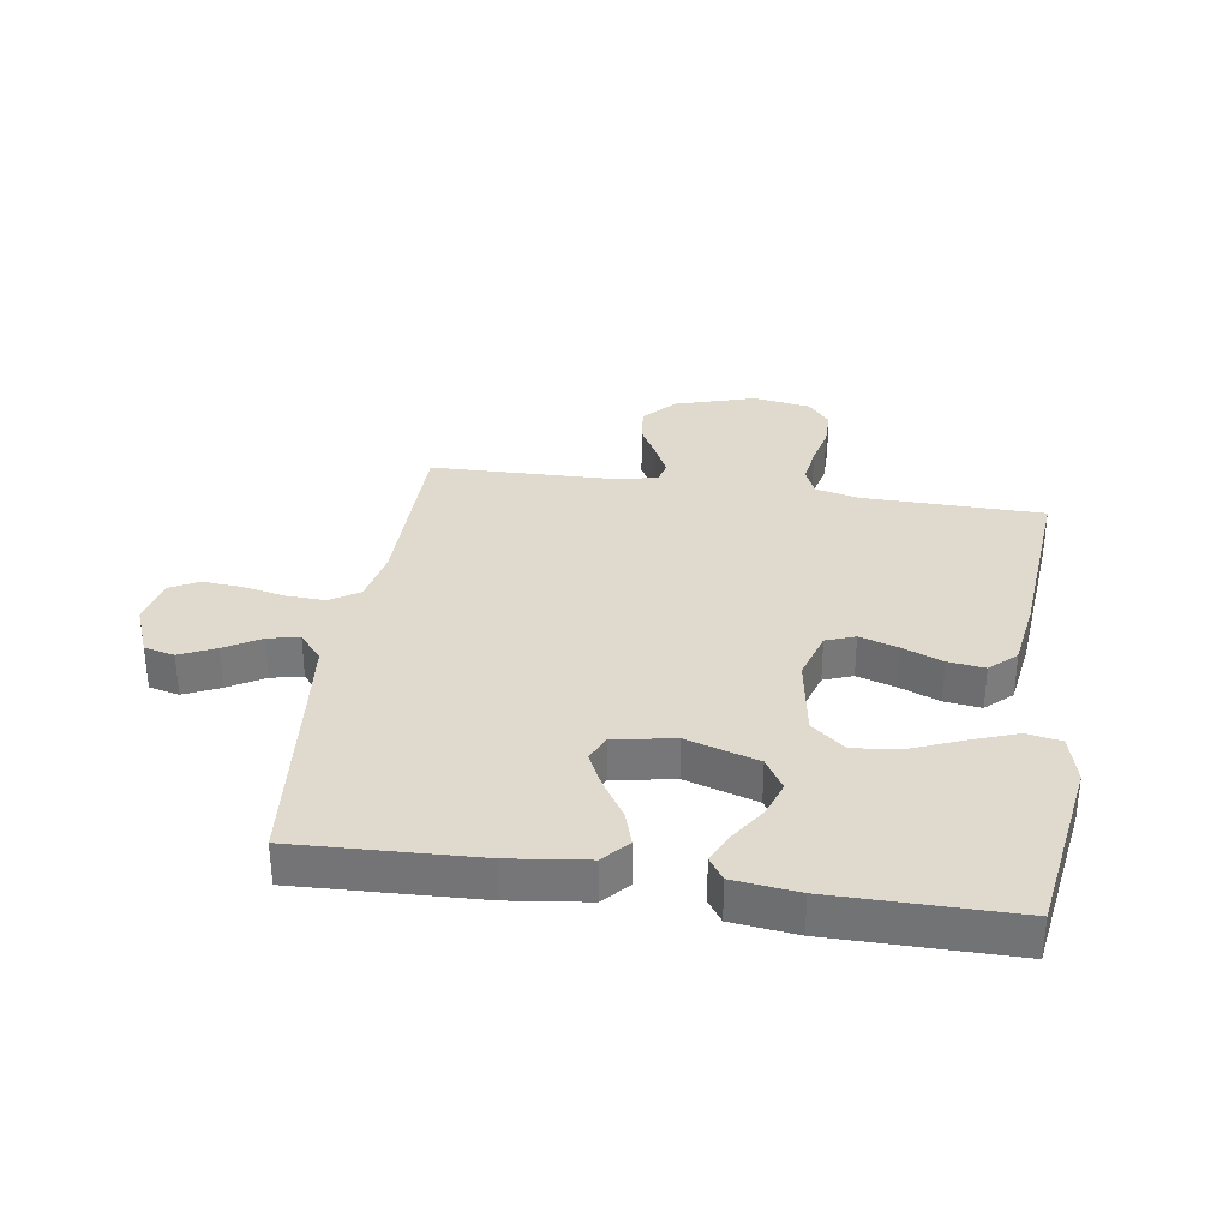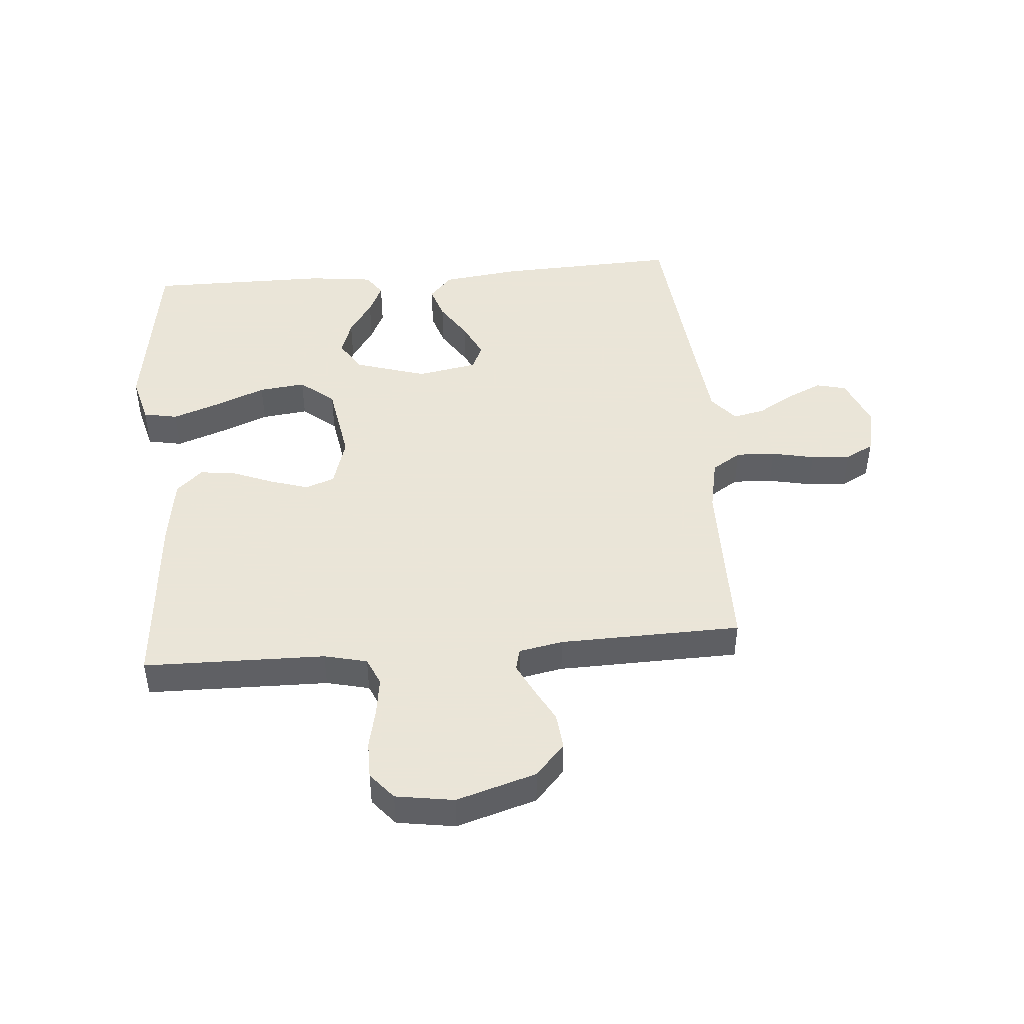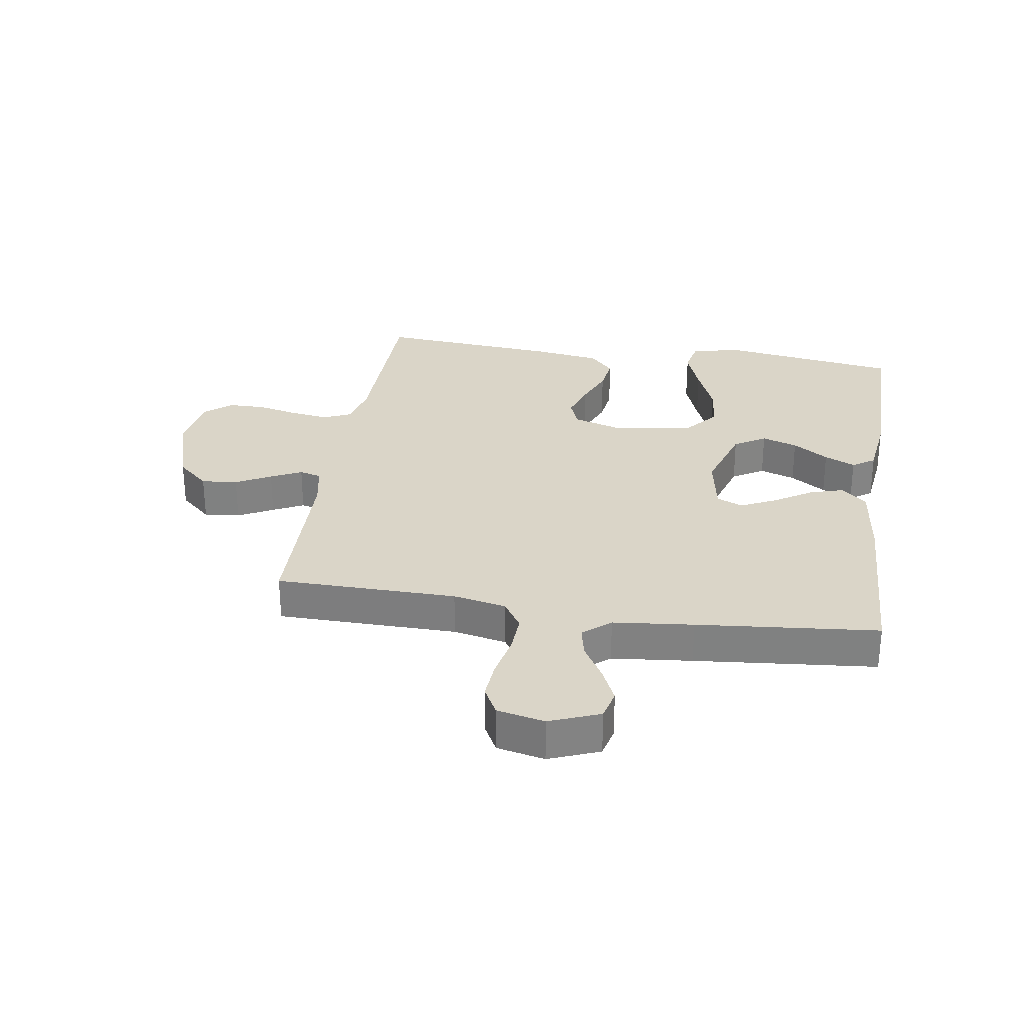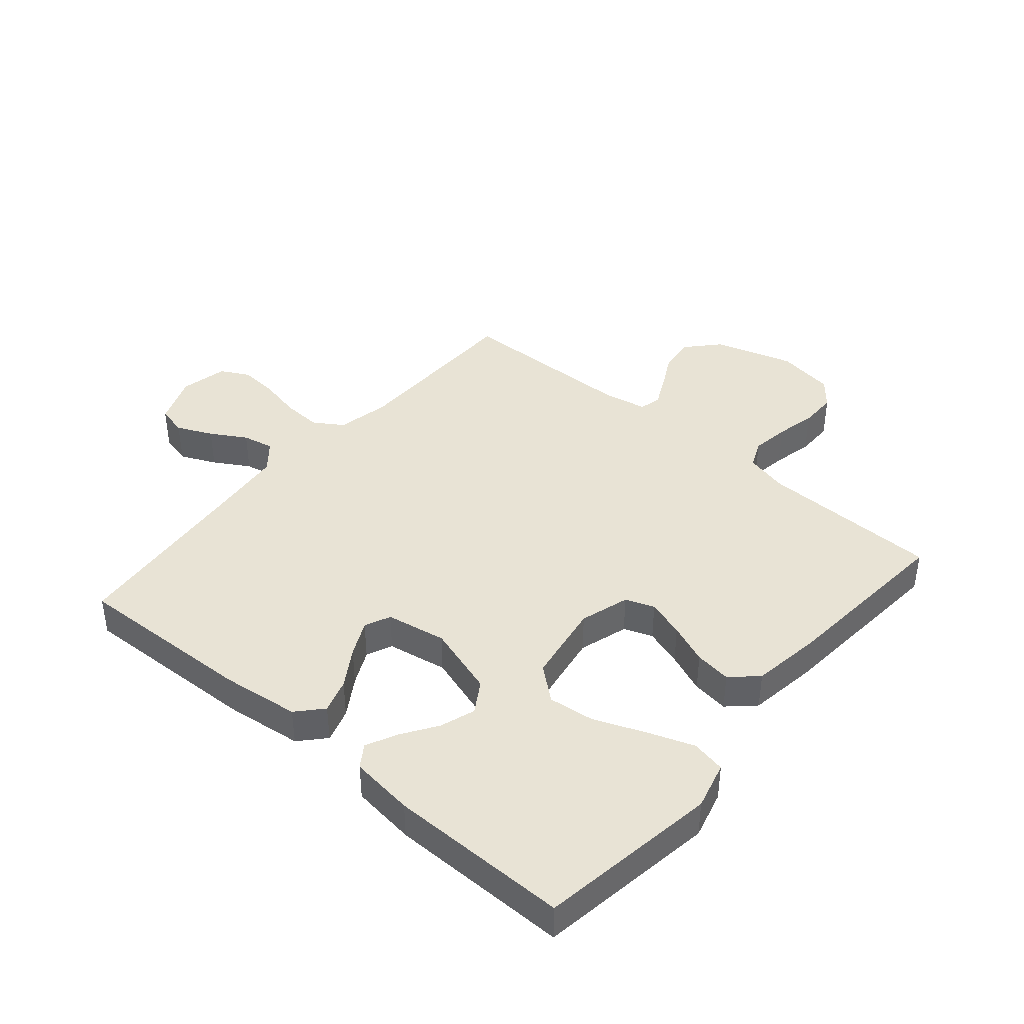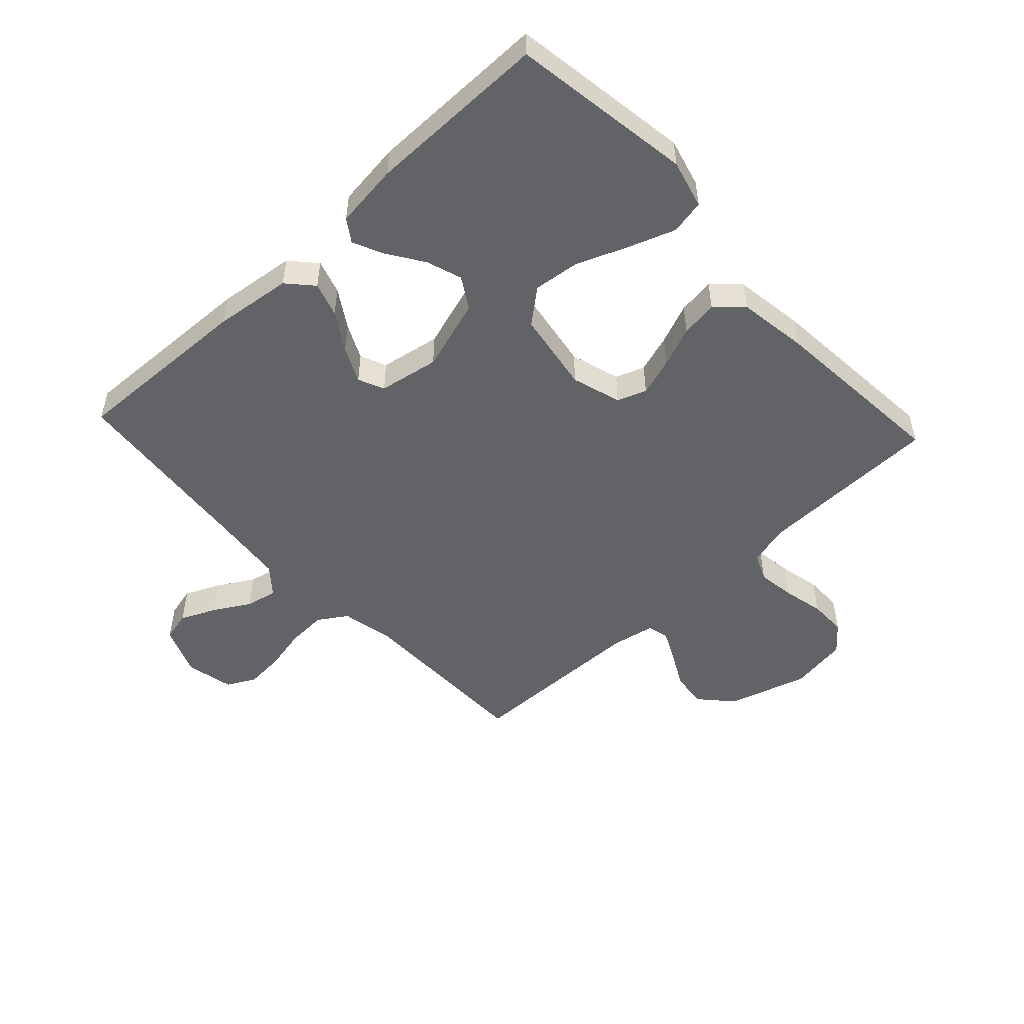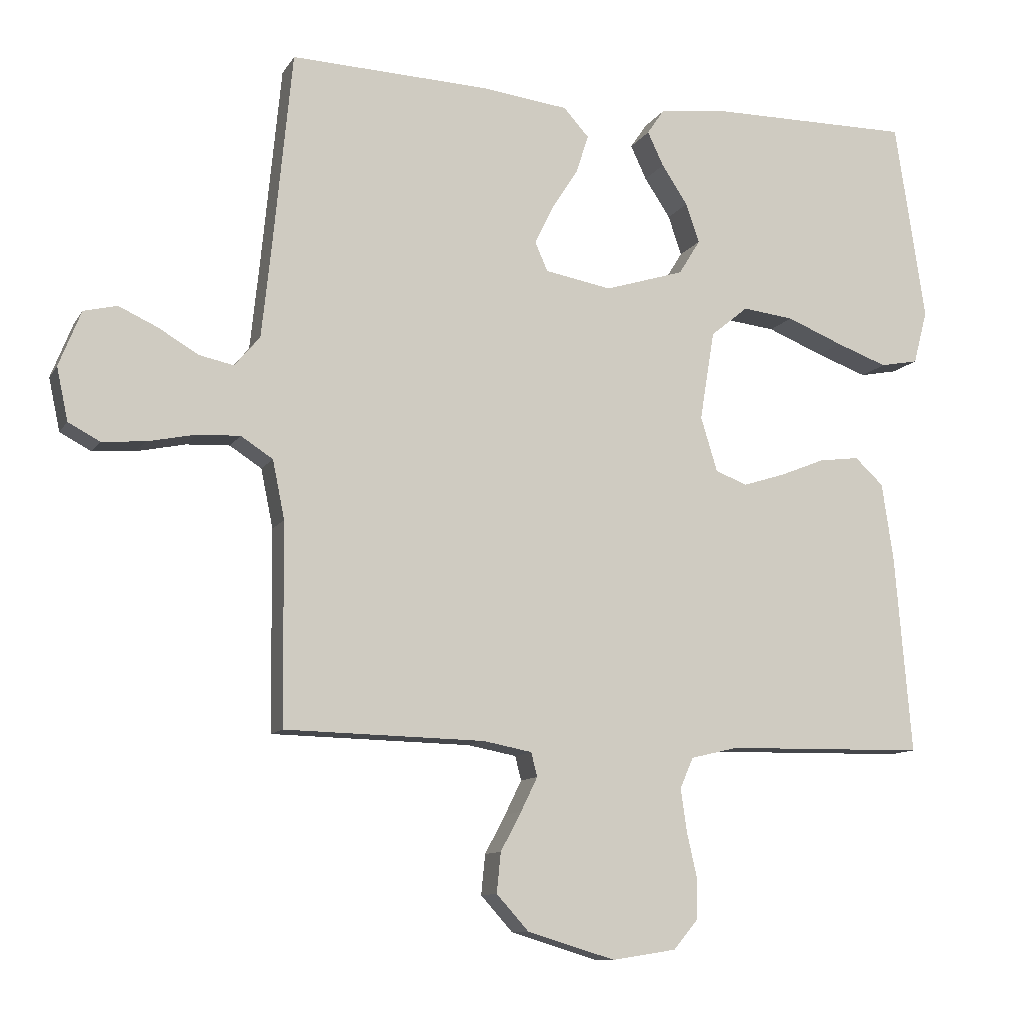
<metadata>
{"format":"obj","ext":"obj","renderer":"f3d","projection":"perspective","resolution":1024,"background":"white","views":[{"elev":32.9,"azim":8.5,"up":"+Y"},{"elev":45.5,"azim":175.2,"up":"+Y"},{"elev":29.3,"azim":-81.1,"up":"+Y"},{"elev":41.2,"azim":40.5,"up":"+Y"},{"elev":-51.0,"azim":43.0,"up":"+Y"},{"elev":-10.6,"azim":-19.4,"up":"+Z"}]}
</metadata>
<code>
v -0.5 0.07 -0.5
v -0.503 0.07 -0.2
v -0.521 0.07 -0.112
v -0.569 0.07 -0.081
v -0.634 0.07 -0.084
v -0.705 0.07 -0.099
v -0.77 0.07 -0.104
v -0.817 0.07 -0.079
v -0.834 0.07 0
v -0.801 0.07 0.083
v -0.751 0.07 0.095
v -0.692 0.07 0.068
v -0.633 0.07 0.033
v -0.581 0.07 0.022
v -0.543 0.07 0.067
v -0.529 0.07 0.2
v -0.5 0.07 0.5
v -0.2 0.07 0.488
v -0.071 0.07 0.472
v -0.033 0.07 0.43
v -0.051 0.07 0.373
v -0.091 0.07 0.31
v -0.119 0.07 0.252
v -0.1 0.07 0.209
v 0 0.07 0.191
v 0.119 0.07 0.228
v 0.151 0.07 0.28
v 0.131 0.07 0.339
v 0.092 0.07 0.398
v 0.068 0.07 0.449
v 0.093 0.07 0.486
v 0.2 0.07 0.499
v 0.5 0.07 0.5
v 0.545 0.07 0.2
v 0.524 0.07 0.12
v 0.467 0.07 0.109
v 0.39 0.07 0.137
v 0.306 0.07 0.171
v 0.229 0.07 0.18
v 0.173 0.07 0.134
v 0.151 0.07 0
v 0.176 0.07 -0.082
v 0.224 0.07 -0.1
v 0.287 0.07 -0.08
v 0.354 0.07 -0.053
v 0.415 0.07 -0.045
v 0.458 0.07 -0.085
v 0.475 0.07 -0.2
v 0.5 0.07 -0.5
v 0.2 0.07 -0.505
v 0.129 0.07 -0.522
v 0.109 0.07 -0.568
v 0.118 0.07 -0.631
v 0.133 0.07 -0.698
v 0.133 0.07 -0.76
v 0.096 0.07 -0.804
v 0 0.07 -0.819
v -0.132 0.07 -0.779
v -0.18 0.07 -0.726
v -0.174 0.07 -0.666
v -0.143 0.07 -0.608
v -0.118 0.07 -0.557
v -0.127 0.07 -0.521
v -0.2 0.07 -0.507
v -0.5 0 -0.5
v -0.503 0 -0.2
v -0.521 0 -0.112
v -0.569 0 -0.081
v -0.634 0 -0.084
v -0.705 0 -0.099
v -0.77 0 -0.104
v -0.817 0 -0.079
v -0.834 0 0
v -0.801 0 0.083
v -0.751 0 0.095
v -0.692 0 0.068
v -0.633 0 0.033
v -0.581 0 0.022
v -0.543 0 0.067
v -0.529 0 0.2
v -0.5 0 0.5
v -0.2 0 0.488
v -0.071 0 0.472
v -0.033 0 0.43
v -0.051 0 0.373
v -0.091 0 0.31
v -0.119 0 0.252
v -0.1 0 0.209
v 0 0 0.191
v 0.119 0 0.228
v 0.151 0 0.28
v 0.131 0 0.339
v 0.092 0 0.398
v 0.068 0 0.449
v 0.093 0 0.486
v 0.2 0 0.499
v 0.5 0 0.5
v 0.545 0 0.2
v 0.524 0 0.12
v 0.467 0 0.109
v 0.39 0 0.137
v 0.306 0 0.171
v 0.229 0 0.18
v 0.173 0 0.134
v 0.151 0 0
v 0.176 0 -0.082
v 0.224 0 -0.1
v 0.287 0 -0.08
v 0.354 0 -0.053
v 0.415 0 -0.045
v 0.458 0 -0.085
v 0.475 0 -0.2
v 0.5 0 -0.5
v 0.2 0 -0.505
v 0.129 0 -0.522
v 0.109 0 -0.568
v 0.118 0 -0.631
v 0.133 0 -0.698
v 0.133 0 -0.76
v 0.096 0 -0.804
v 0 0 -0.819
v -0.132 0 -0.779
v -0.18 0 -0.726
v -0.174 0 -0.666
v -0.143 0 -0.608
v -0.118 0 -0.557
v -0.127 0 -0.521
v -0.2 0 -0.507
f 59 60 61
f 58 59 61
f 57 58 61
f 56 57 61
f 55 56 61
f 54 55 61
f 53 54 61
f 52 53 61 62
f 51 52 62 63
f 48 49 50
f 47 48 50
f 46 47 50
f 45 46 50
f 44 45 50
f 51 63 64
f 50 51 64
f 44 50 64
f 43 44 64
f 36 37 38
f 35 36 38
f 34 35 38
f 33 34 38
f 32 33 38
f 31 32 38
f 30 31 38
f 29 30 38
f 28 29 38
f 27 28 38 39
f 26 27 39 40
f 20 21 22
f 19 20 22
f 18 19 22
f 17 18 22
f 16 17 22
f 15 16 22 23
f 14 15 23 24
f 11 12 13
f 10 11 13
f 9 10 13
f 8 9 13
f 7 8 13
f 6 7 13
f 5 6 13
f 4 5 13 14
f 14 24 25
f 4 14 25
f 3 4 25
f 64 1 2
f 43 64 2
f 42 43 2
f 26 40 41
f 25 26 41
f 25 41 42
f 3 25 42
f 2 3 42
f 125 124 123
f 125 123 122
f 125 122 121
f 125 121 120
f 125 120 119
f 125 119 118
f 125 118 117
f 126 125 117 116
f 127 126 116 115
f 114 113 112
f 114 112 111
f 114 111 110
f 114 110 109
f 114 109 108
f 128 127 115
f 128 115 114
f 128 114 108
f 128 108 107
f 102 101 100
f 102 100 99
f 102 99 98
f 102 98 97
f 102 97 96
f 102 96 95
f 102 95 94
f 102 94 93
f 102 93 92
f 103 102 92 91
f 104 103 91 90
f 86 85 84
f 86 84 83
f 86 83 82
f 86 82 81
f 86 81 80
f 87 86 80 79
f 88 87 79 78
f 77 76 75
f 77 75 74
f 77 74 73
f 77 73 72
f 77 72 71
f 77 71 70
f 77 70 69
f 78 77 69 68
f 89 88 78
f 89 78 68
f 89 68 67
f 66 65 128
f 66 128 107
f 66 107 106
f 105 104 90
f 105 90 89
f 106 105 89
f 106 89 67
f 106 67 66
f 1 65 66 2
f 2 66 67 3
f 3 67 68 4
f 4 68 69 5
f 5 69 70 6
f 6 70 71 7
f 7 71 72 8
f 8 72 73 9
f 9 73 74 10
f 10 74 75 11
f 11 75 76 12
f 12 76 77 13
f 13 77 78 14
f 14 78 79 15
f 15 79 80 16
f 16 80 81 17
f 17 81 82 18
f 18 82 83 19
f 19 83 84 20
f 20 84 85 21
f 21 85 86 22
f 22 86 87 23
f 23 87 88 24
f 24 88 89 25
f 25 89 90 26
f 26 90 91 27
f 27 91 92 28
f 28 92 93 29
f 29 93 94 30
f 30 94 95 31
f 31 95 96 32
f 32 96 97 33
f 33 97 98 34
f 34 98 99 35
f 35 99 100 36
f 36 100 101 37
f 37 101 102 38
f 38 102 103 39
f 39 103 104 40
f 40 104 105 41
f 41 105 106 42
f 42 106 107 43
f 43 107 108 44
f 44 108 109 45
f 45 109 110 46
f 46 110 111 47
f 47 111 112 48
f 48 112 113 49
f 49 113 114 50
f 50 114 115 51
f 51 115 116 52
f 52 116 117 53
f 53 117 118 54
f 54 118 119 55
f 55 119 120 56
f 56 120 121 57
f 57 121 122 58
f 58 122 123 59
f 59 123 124 60
f 60 124 125 61
f 61 125 126 62
f 62 126 127 63
f 63 127 128 64
f 64 128 65 1

</code>
